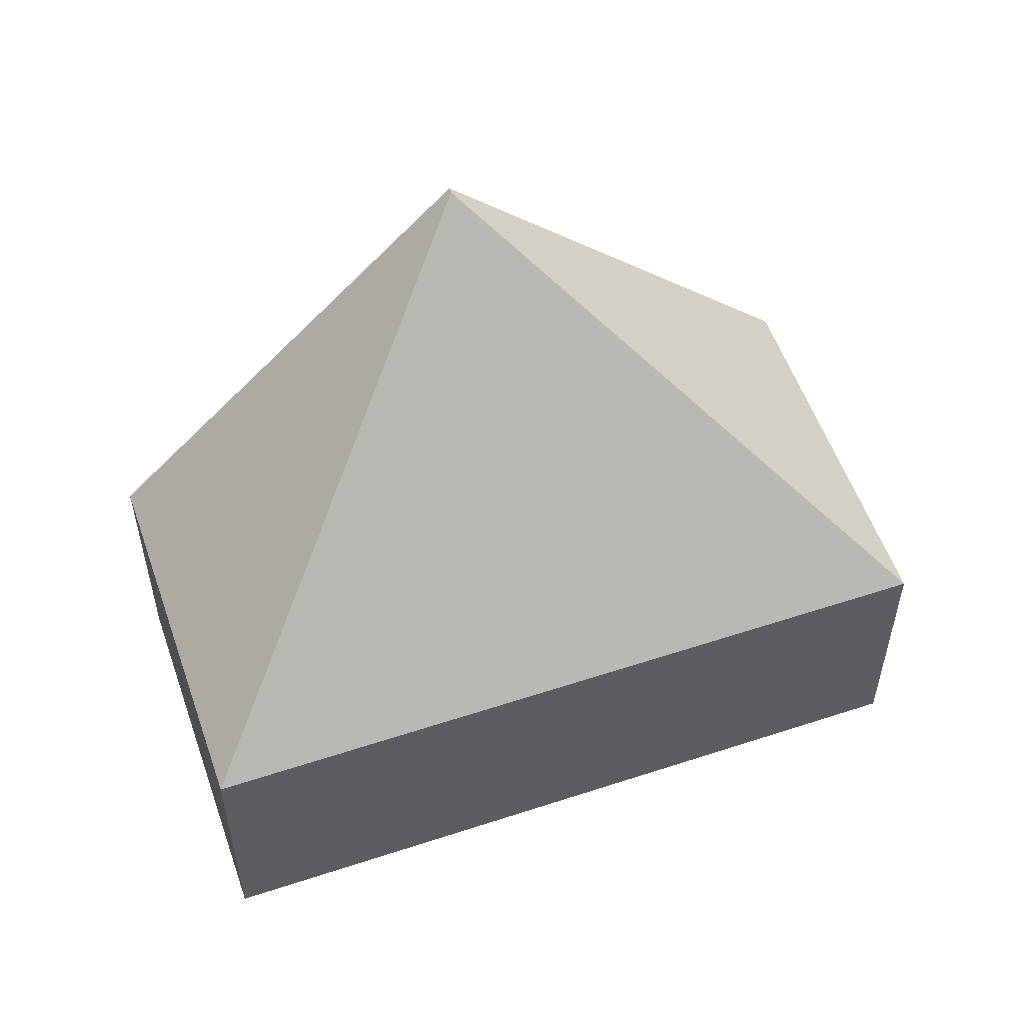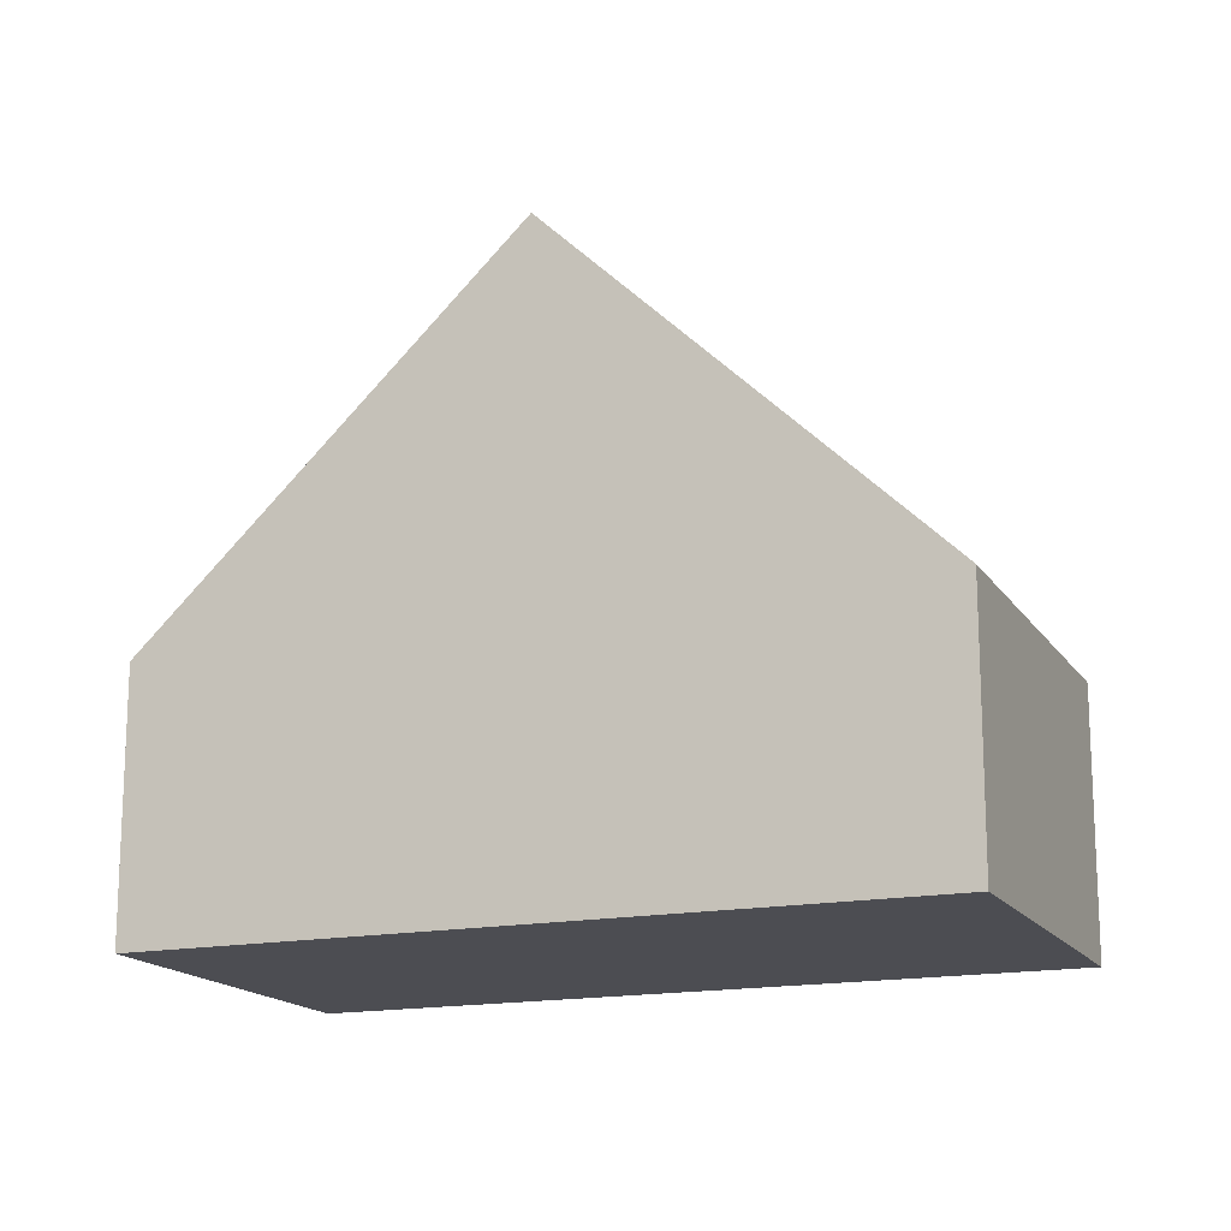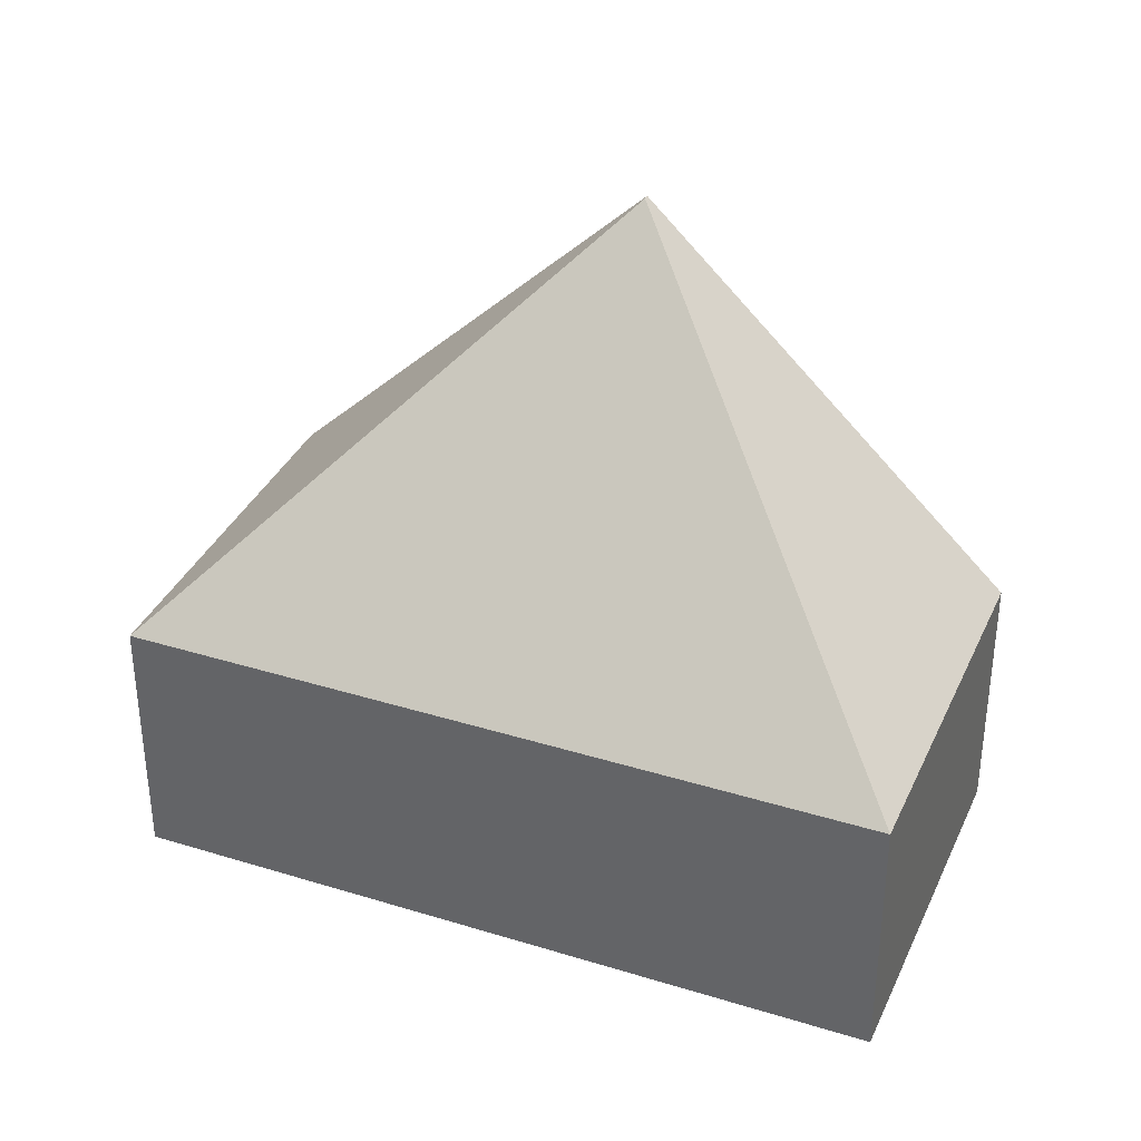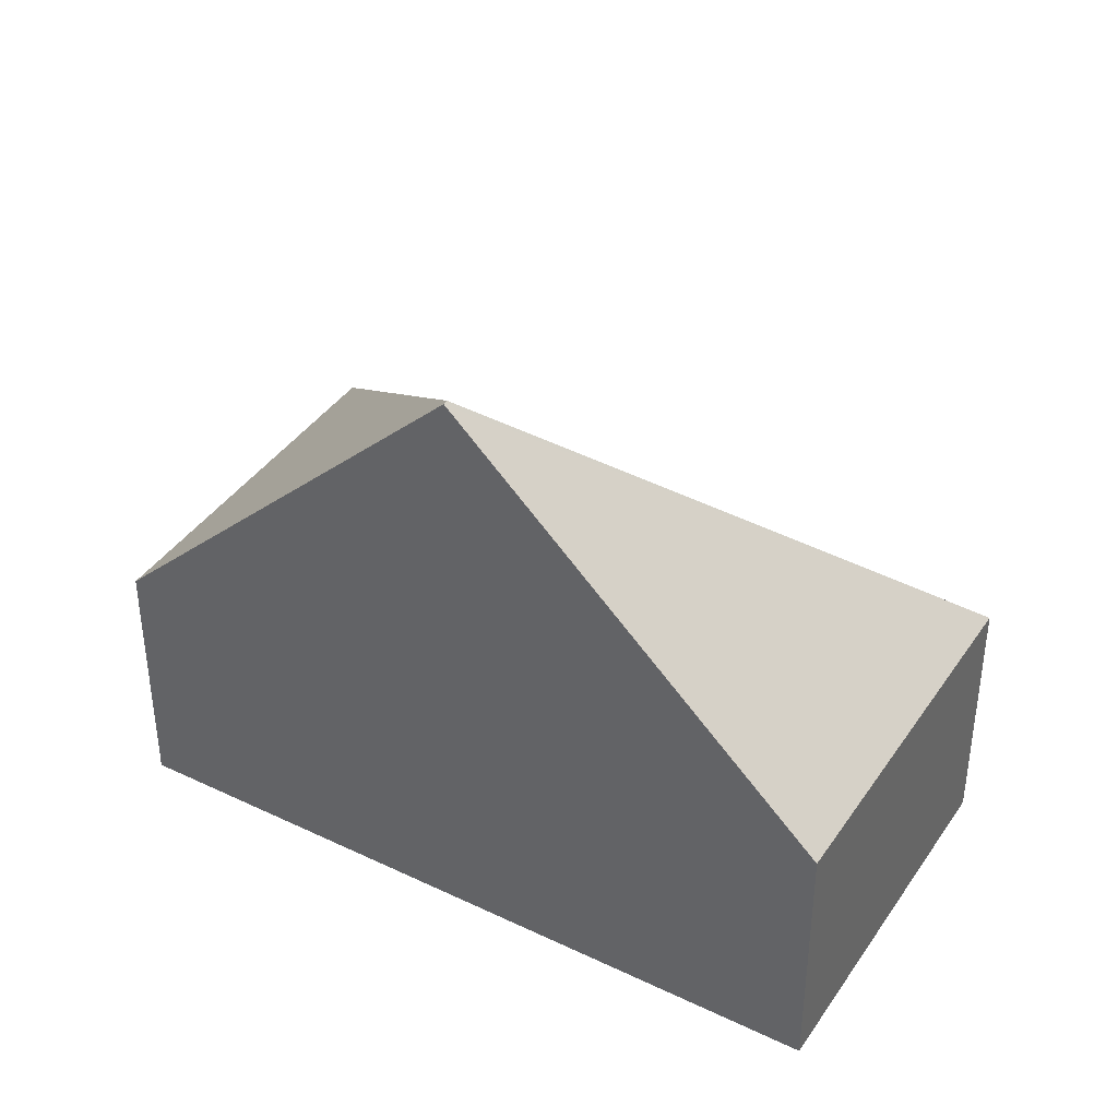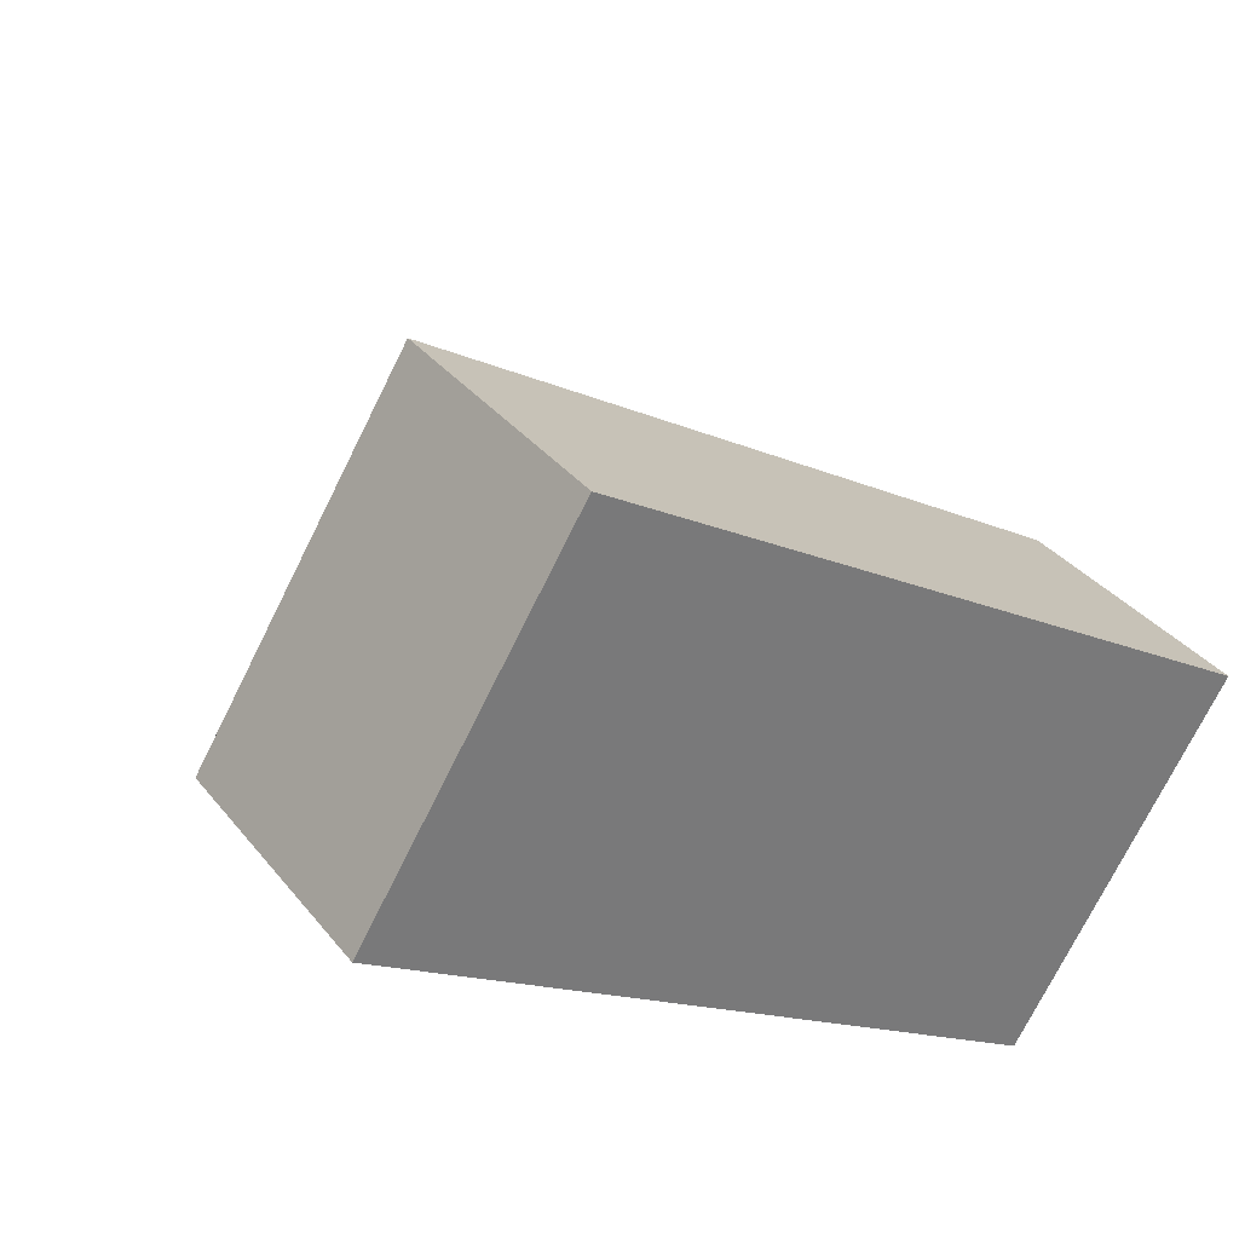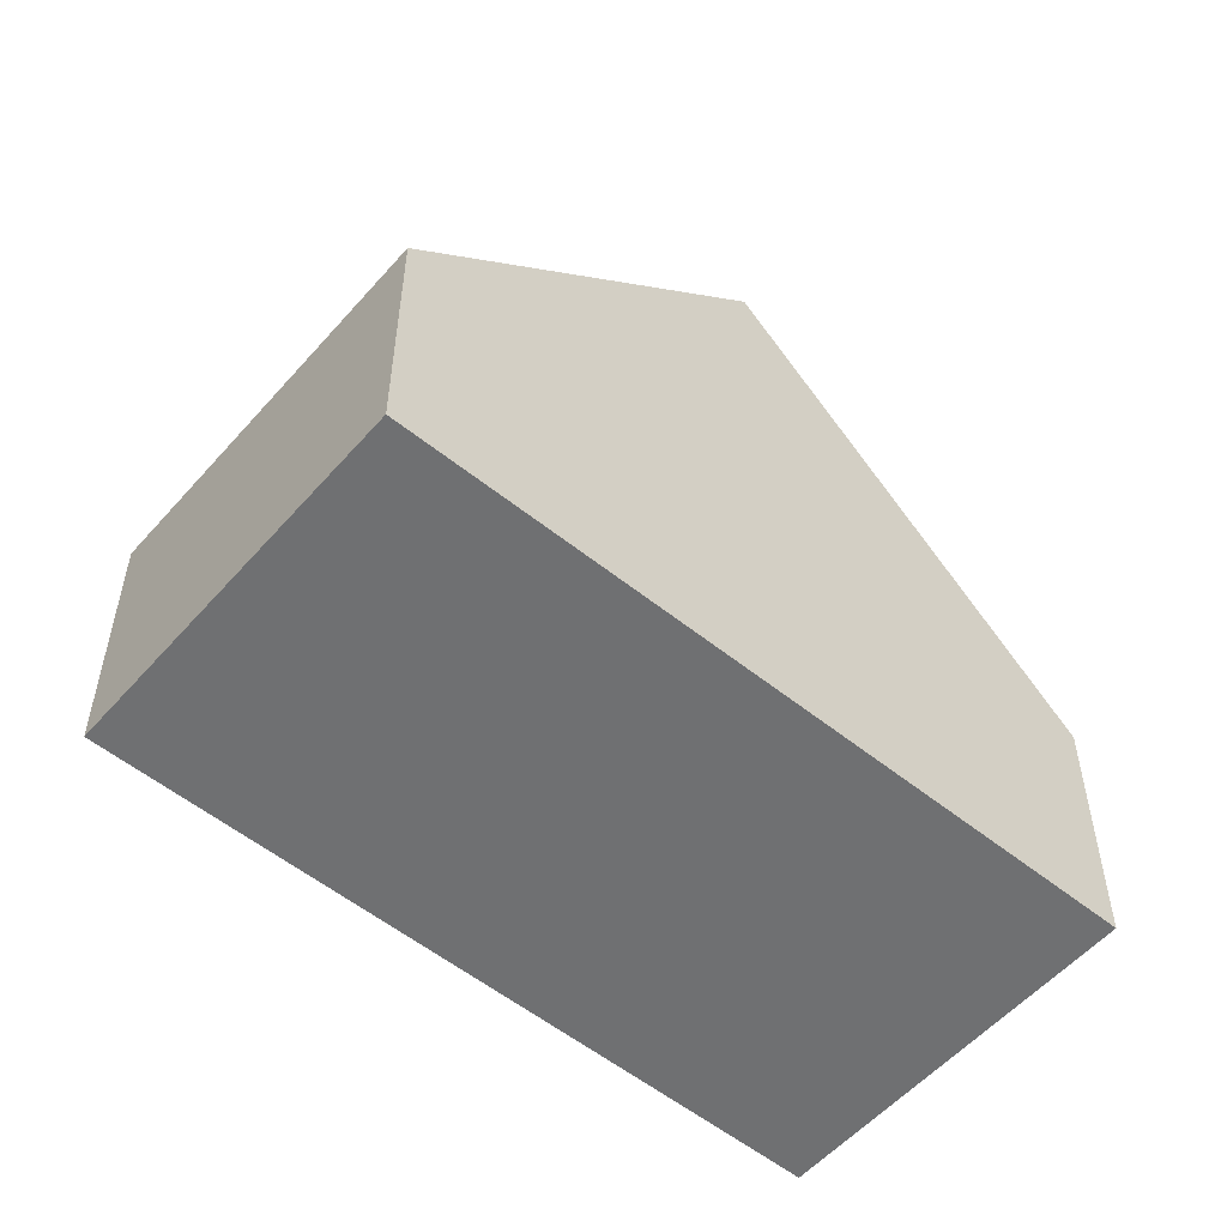
<metadata>
{"format":"obj","ext":"obj","renderer":"f3d","projection":"perspective","resolution":1024,"background":"white","views":[{"elev":55.3,"azim":12.8,"up":"+Y"},{"elev":-16.3,"azim":-126.0,"up":"+Y"},{"elev":35.7,"azim":54.1,"up":"+Y"},{"elev":39.7,"azim":-117.4,"up":"+Y"},{"elev":34.3,"azim":-32.6,"up":"+Z"},{"elev":-54.9,"azim":171.5,"up":"+Y"}]}
</metadata>
<code>
v  5.125 2.043 -3.193
v  2.587 4.917 -1.558
v  6.746 2.043 -0.592
v  2.563 4.917 -1.597
v  1.621 2.043 2.601
v  0 2.043 1.251e-16
v  5.125 1.955e-16 -3.193
v  2.563 9.779e-17 -1.597
v  0 0 0
v  1.621 -1.593e-16 2.601
v  6.746 3.625e-17 -0.592
g defaultobject
f 1 2 3
f 2 1 4
f 2 5 3
f 5 4 6
f 4 5 2
f 7 4 1
f 4 7 6
f 6 7 8
f 6 8 9
f 9 5 6
f 5 9 10
f 10 3 5
f 3 10 11
f 11 1 3
f 1 11 7
f 8 10 9
f 10 8 7
f 10 7 11

</code>
